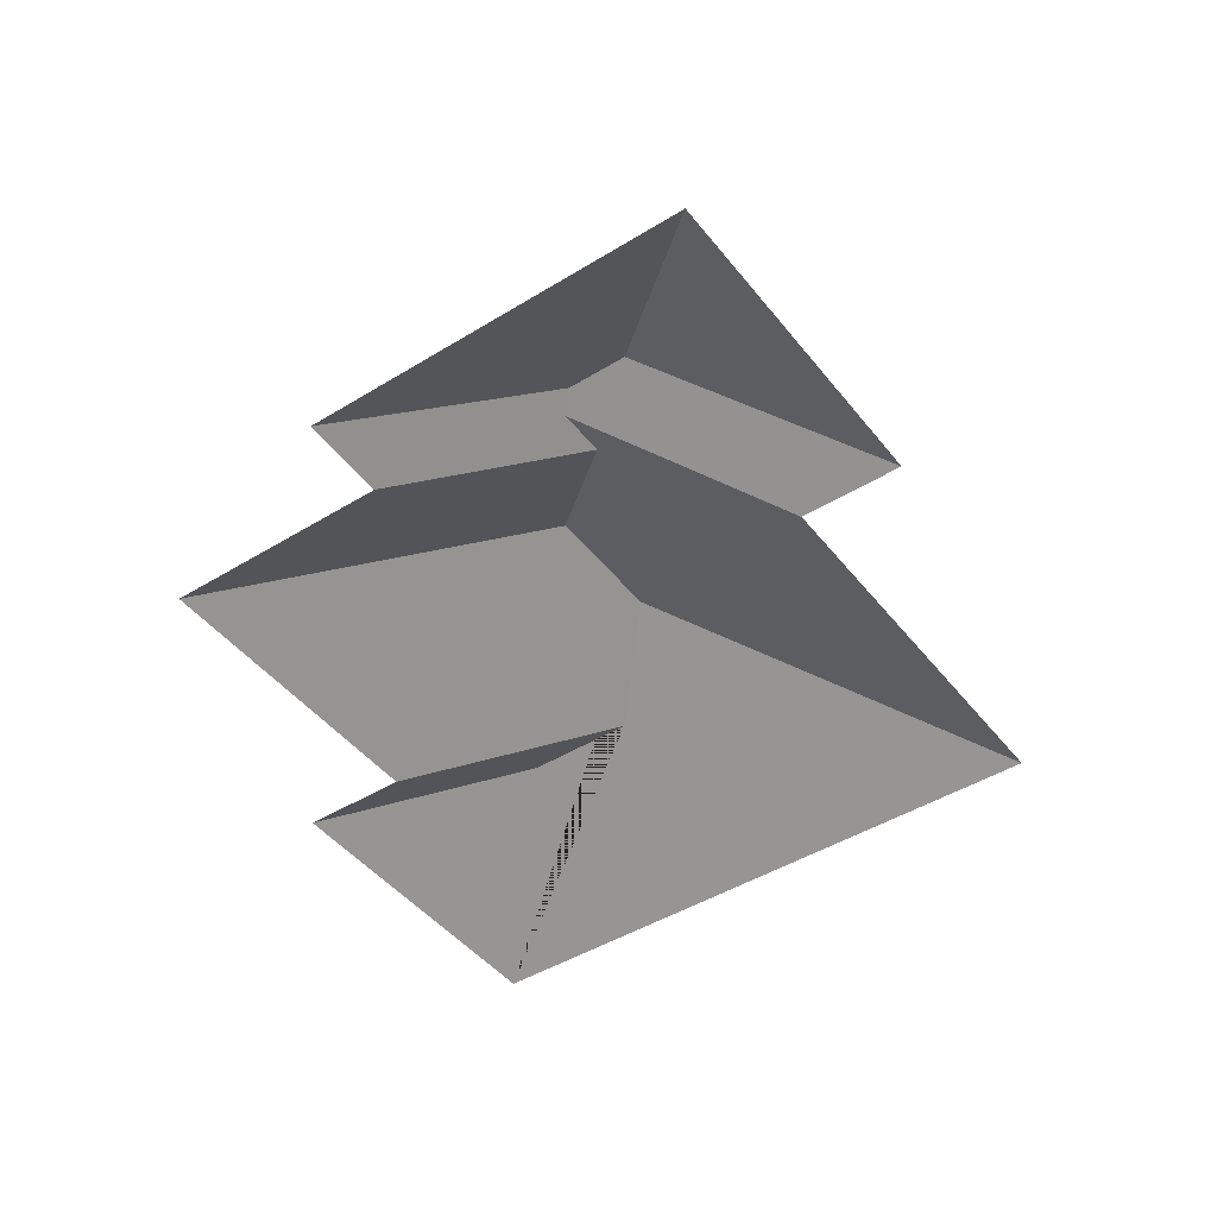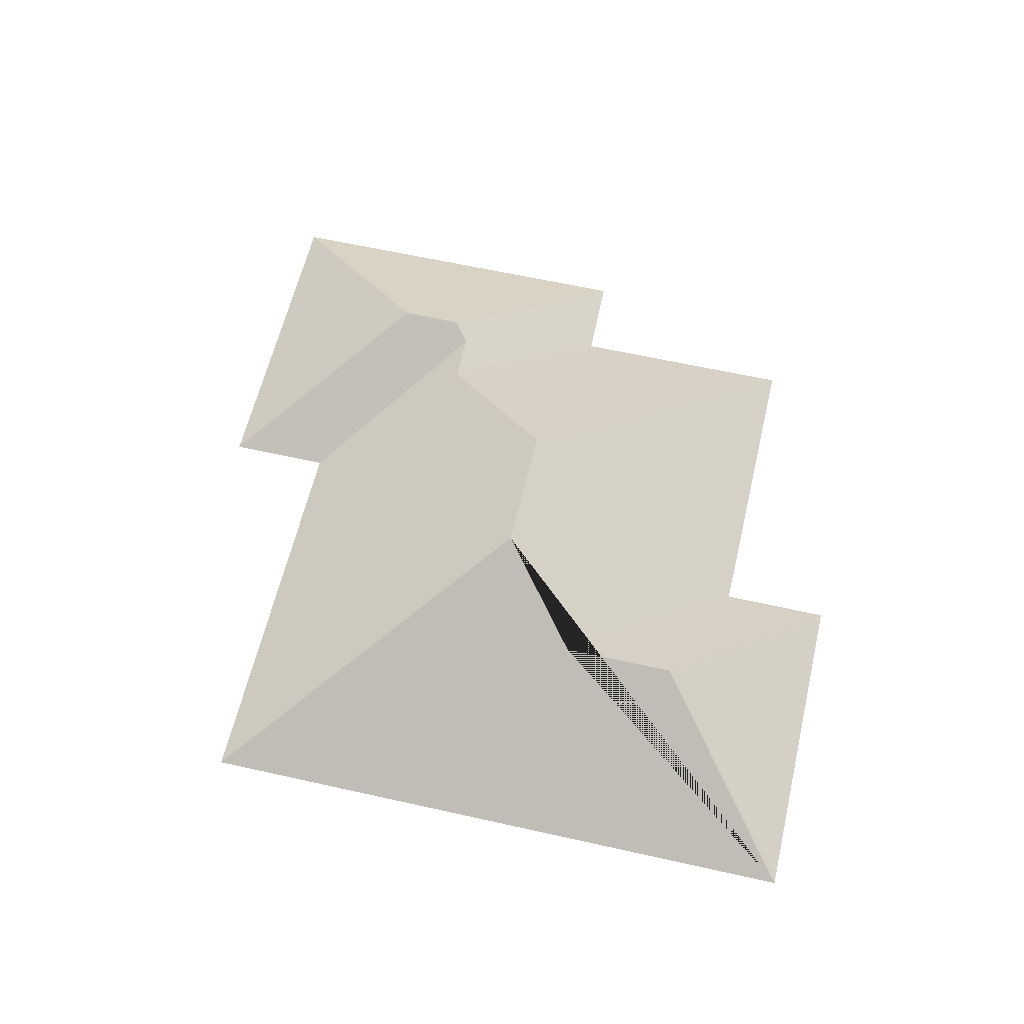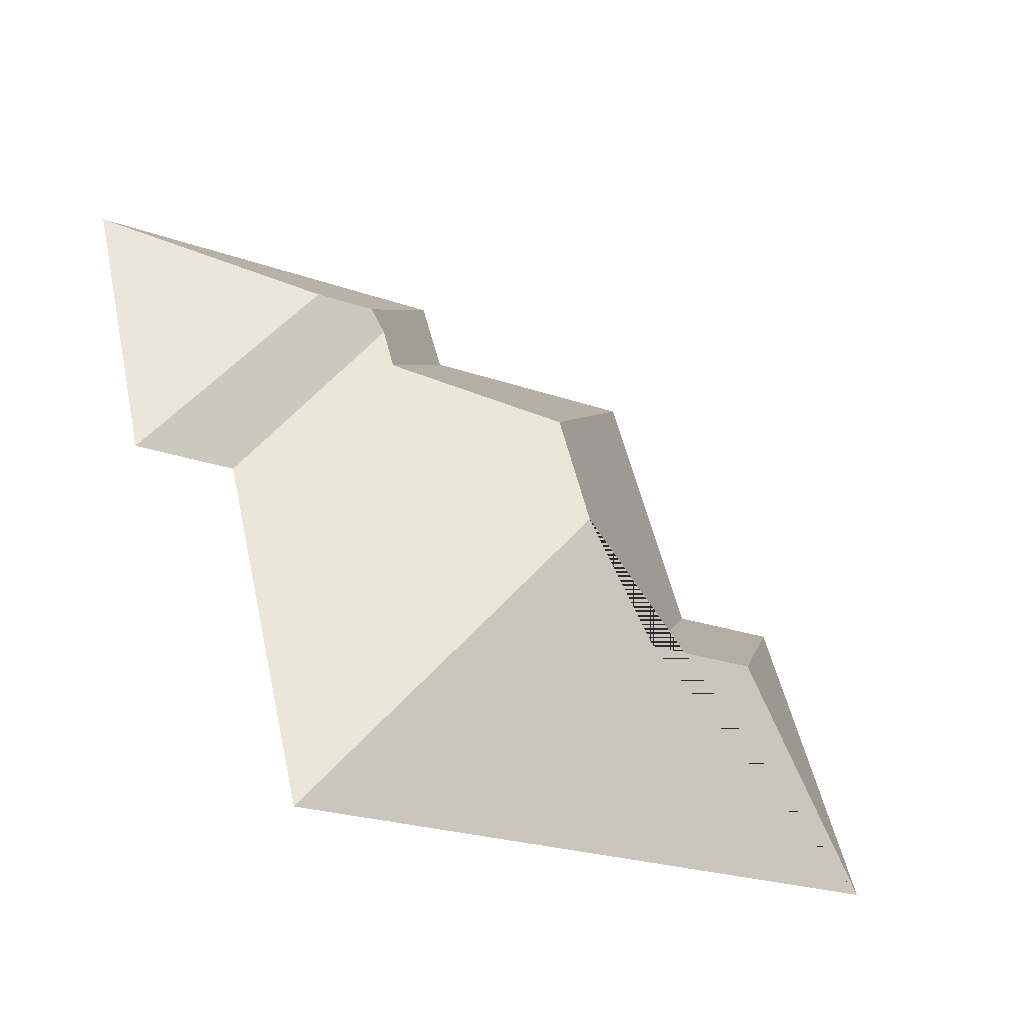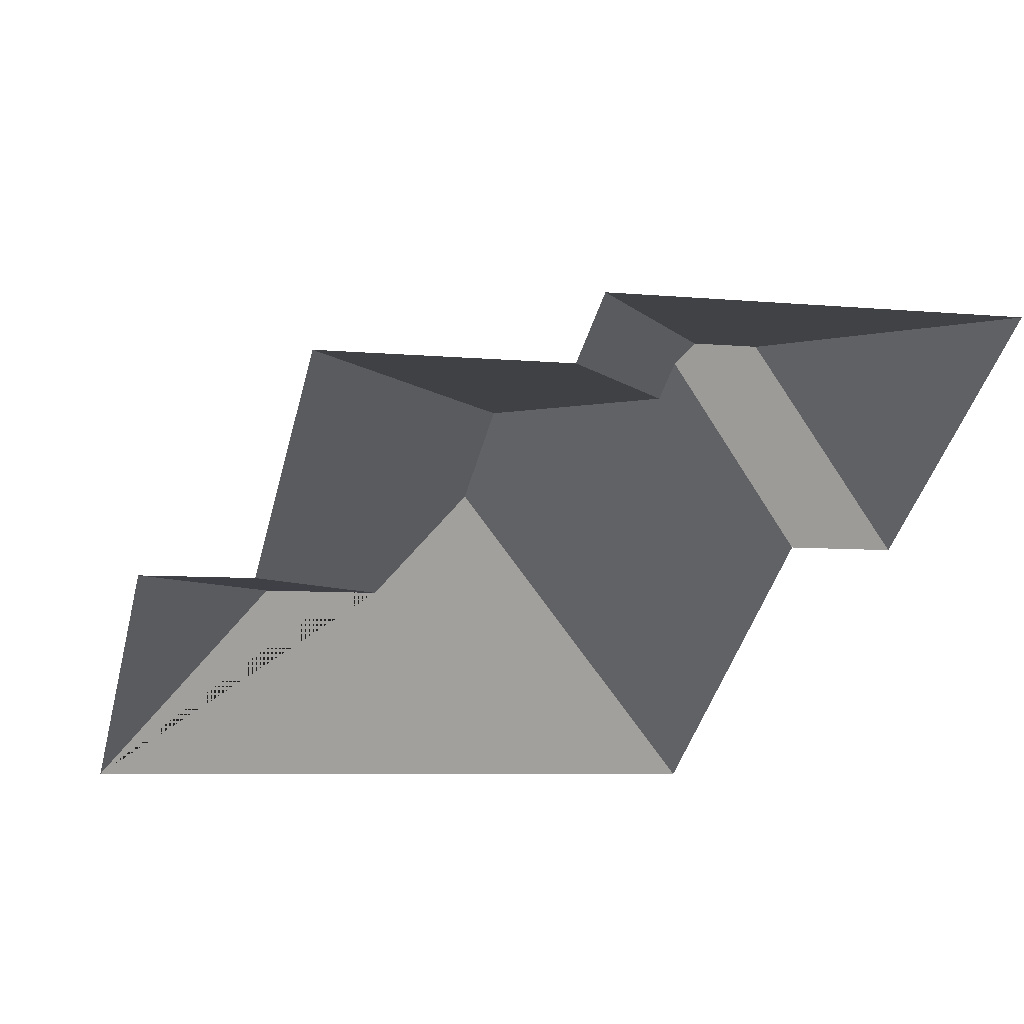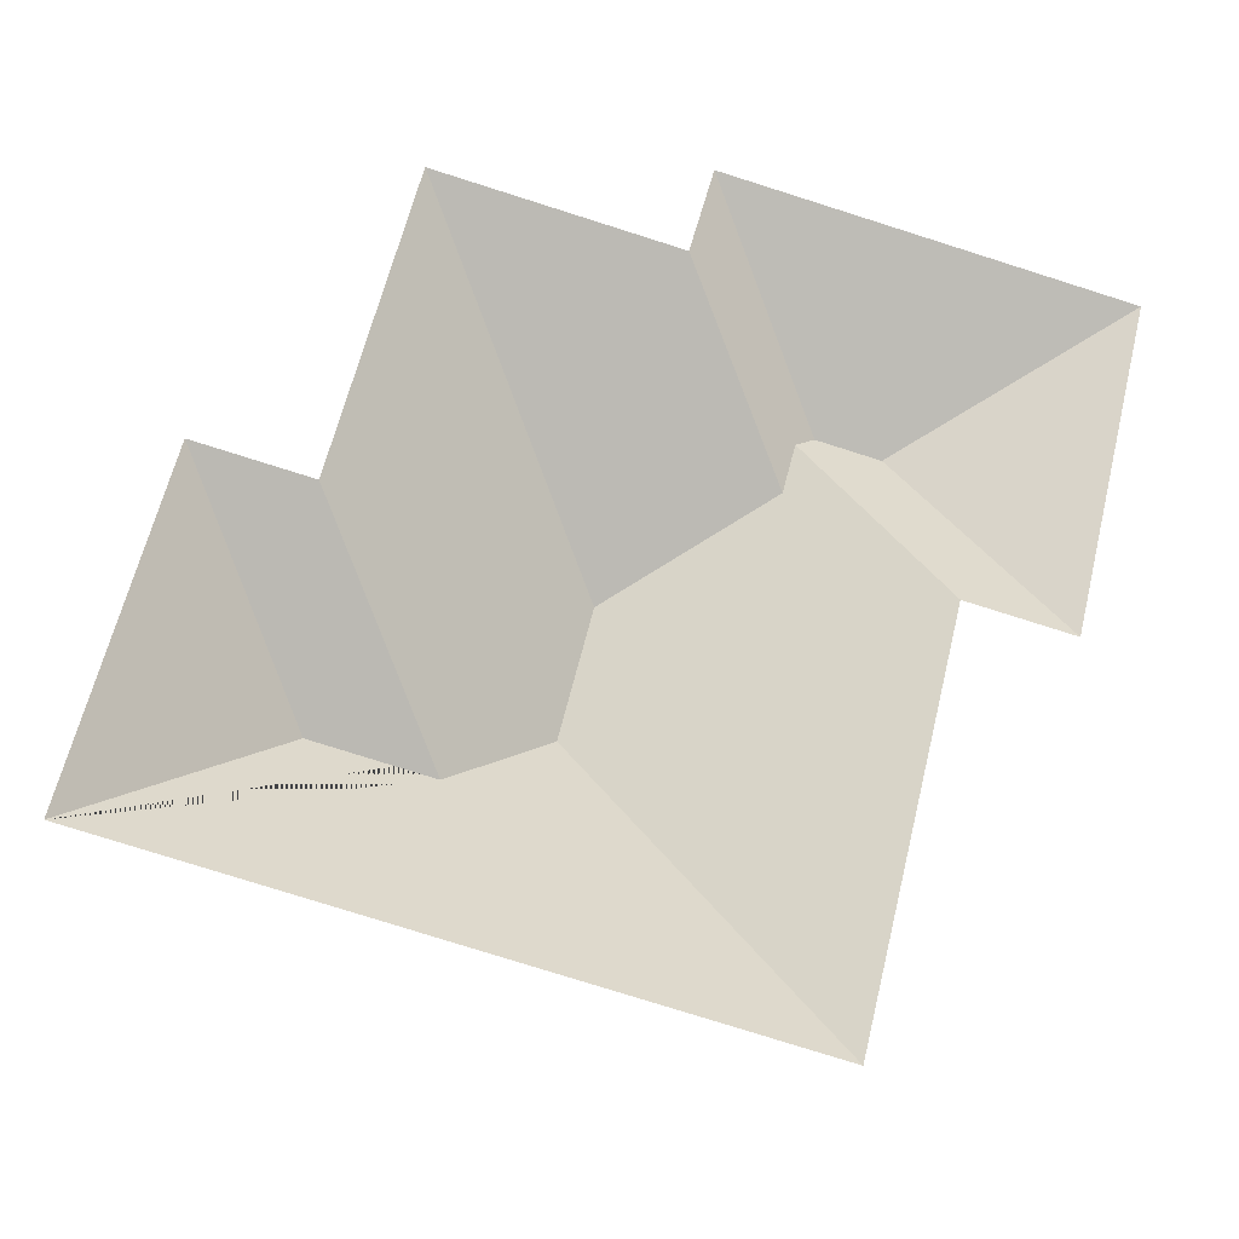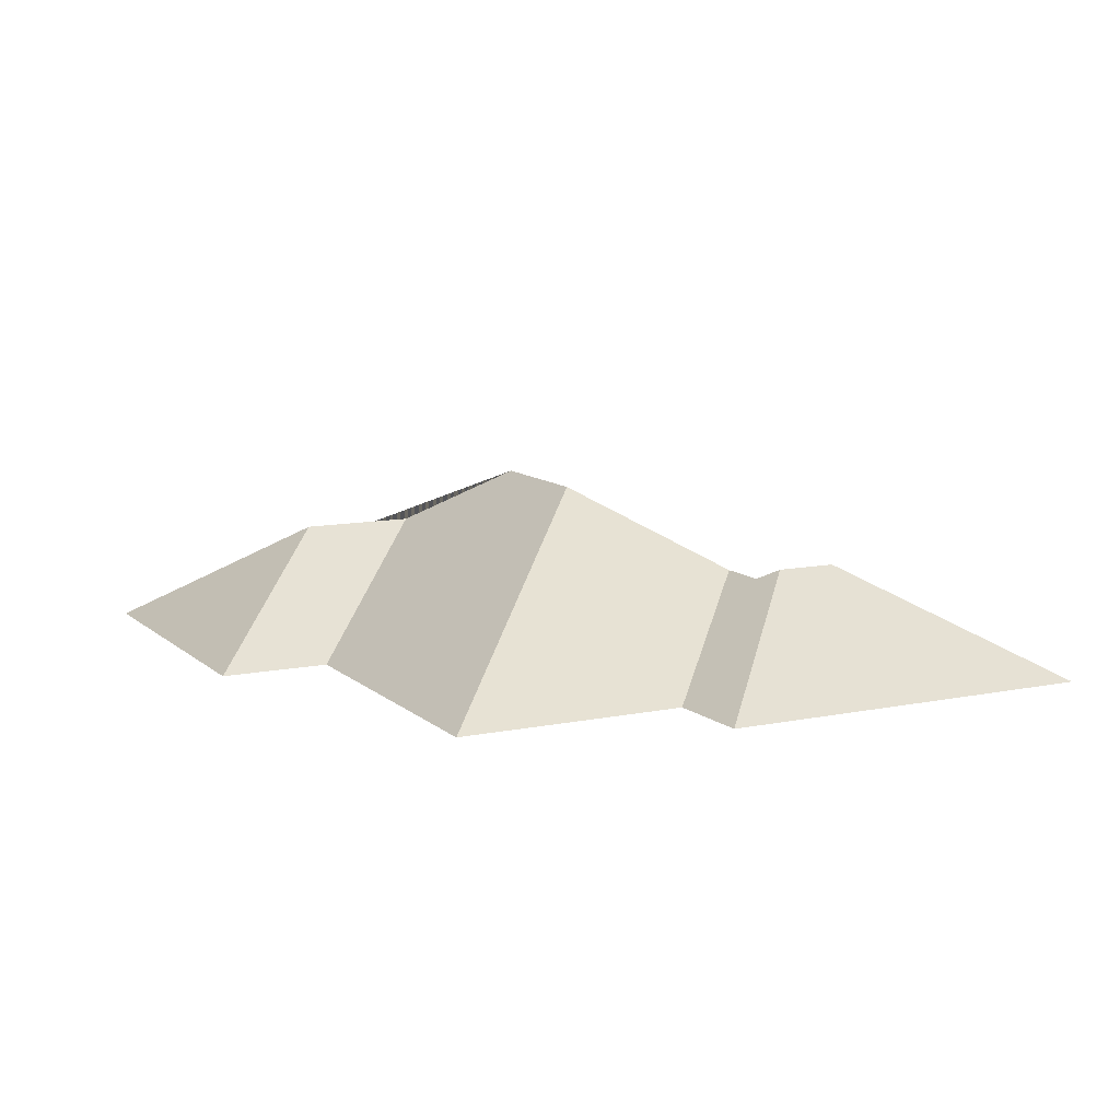
<metadata>
{"format":"obj","ext":"obj","renderer":"f3d","projection":"perspective","resolution":1024,"background":"white","views":[{"elev":-45.0,"azim":49.3,"up":"+Y"},{"elev":59.6,"azim":-153.2,"up":"+Y"},{"elev":-48.7,"azim":150.5,"up":"+Z"},{"elev":51.8,"azim":-8.7,"up":"+Z"},{"elev":-25.9,"azim":-11.0,"up":"+Z"},{"elev":10.6,"azim":-13.6,"up":"+Y"}]}
</metadata>
<code>
o BK39_500_016031_0022_roof
v 267.2 75 -336.1
v 18.73 75 -275.3
v 97.02 120.8 -223.1
v 142 120.8 -234
v 184.3 145 -206.6
v 51.22 75 -142.3
v 94.46 75 -152.8
v 196.9 145 -154.9
v 347.2 75 -185.5
v 306.6 75 -175.6
v 257.3 113.3 -120.3
v 262.4 113.2 -100.8
v 294.9 117.5 -101.4
v 270.6 117.5 -95.45
v 124.8 75 -28.26
v 216.6 75 -50.69
v 226 75 -15.99
v 379.4 75 -53.46
v 267.2 0 -336.1
v 18.73 0 -275.3
v 51.22 0 -142.3
v 94.46 0 -152.8
v 124.8 0 -28.26
v 216.6 0 -50.69
v 226 0 -15.99
v 379.4 0 -53.46
v 347.2 0 -185.5
v 306.6 0 -175.6
f 17 14 13 18
f 17 16 11 12 14
f 16 15 8 11
f 15 7 4 5 8
f 7 6 3 4
f 6 2 3
f 2 1 5 4 3
f 1 10 12 11 8 5
f 10 9 13 14 12
f 18 9 13

</code>
